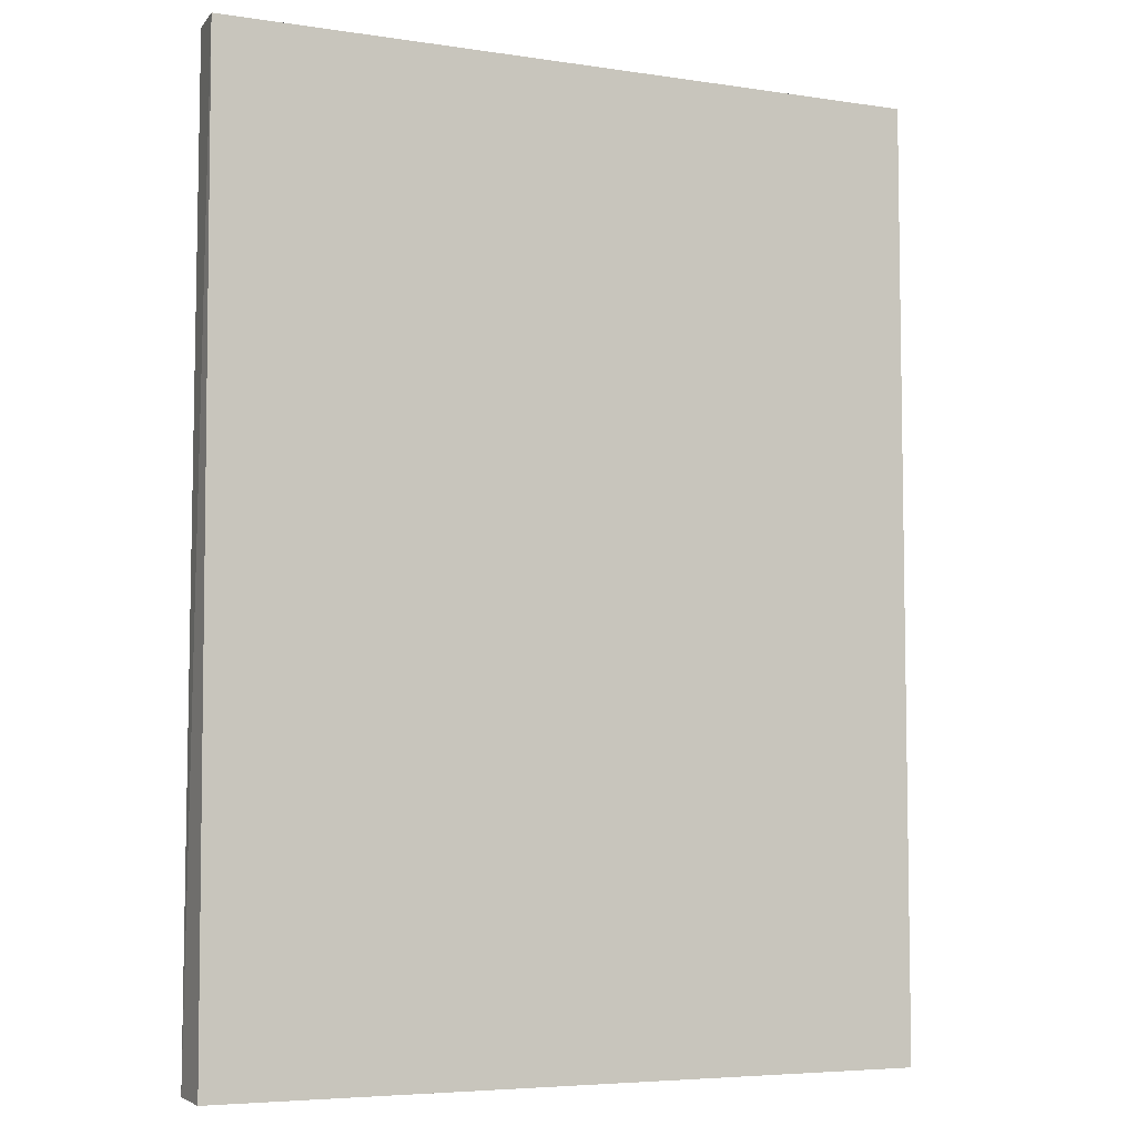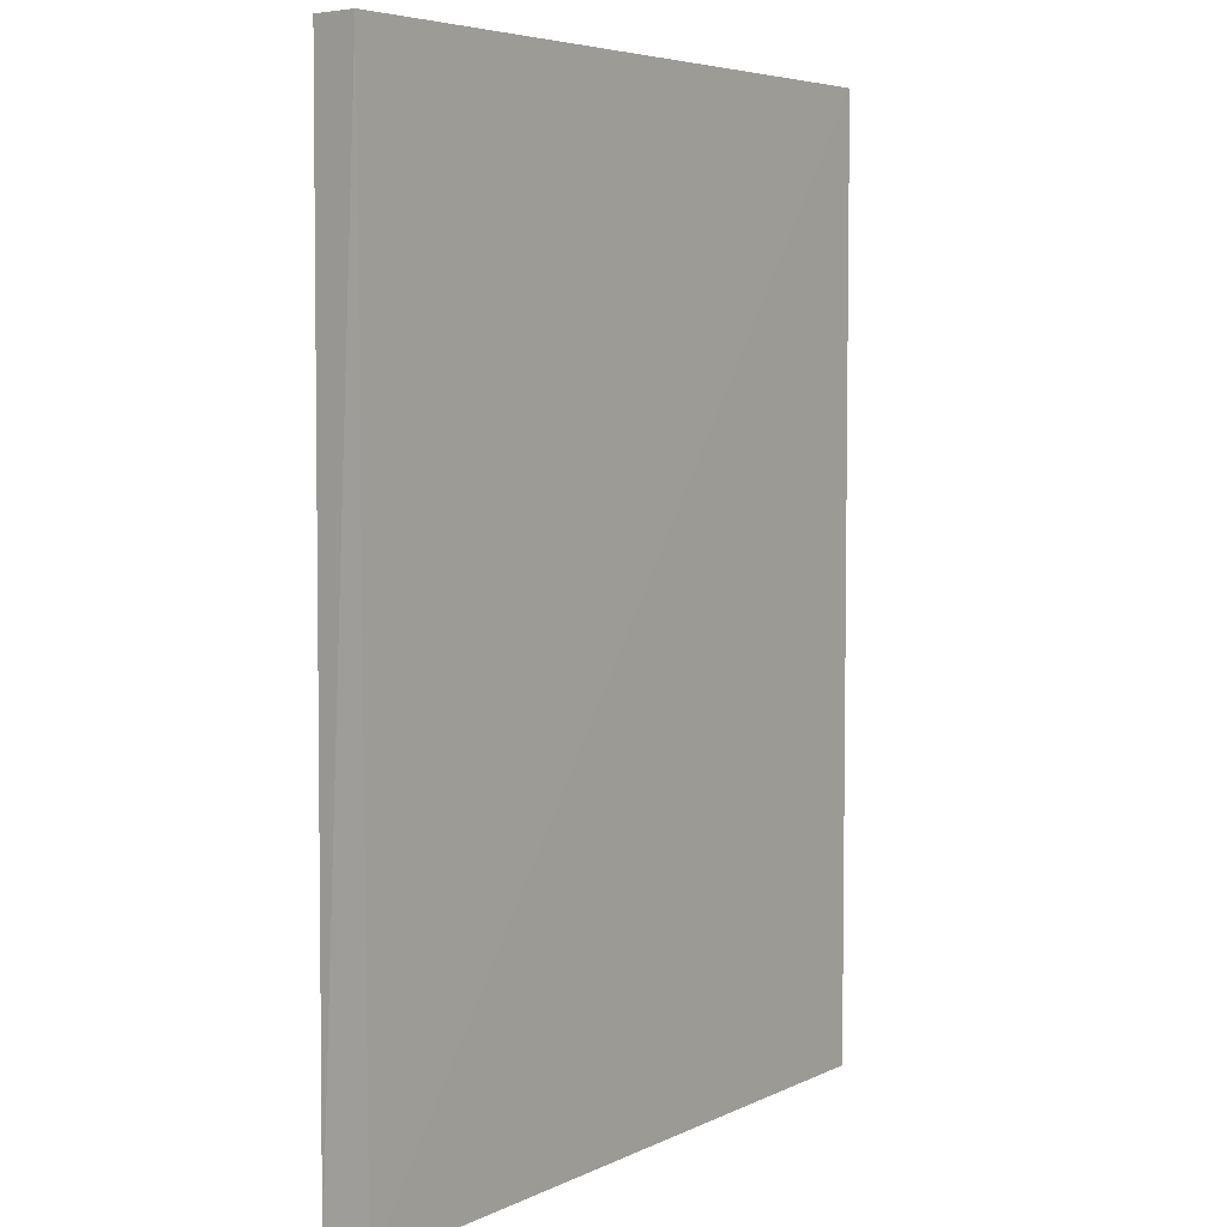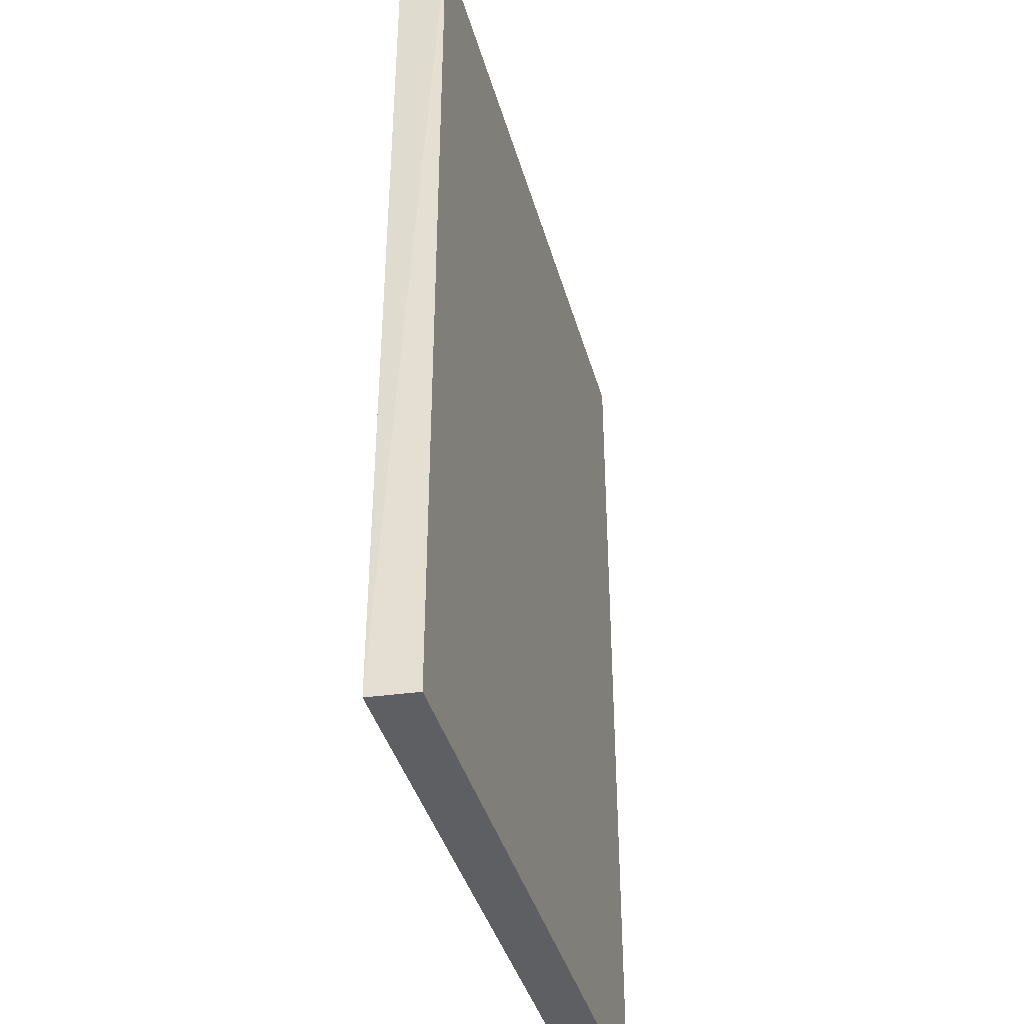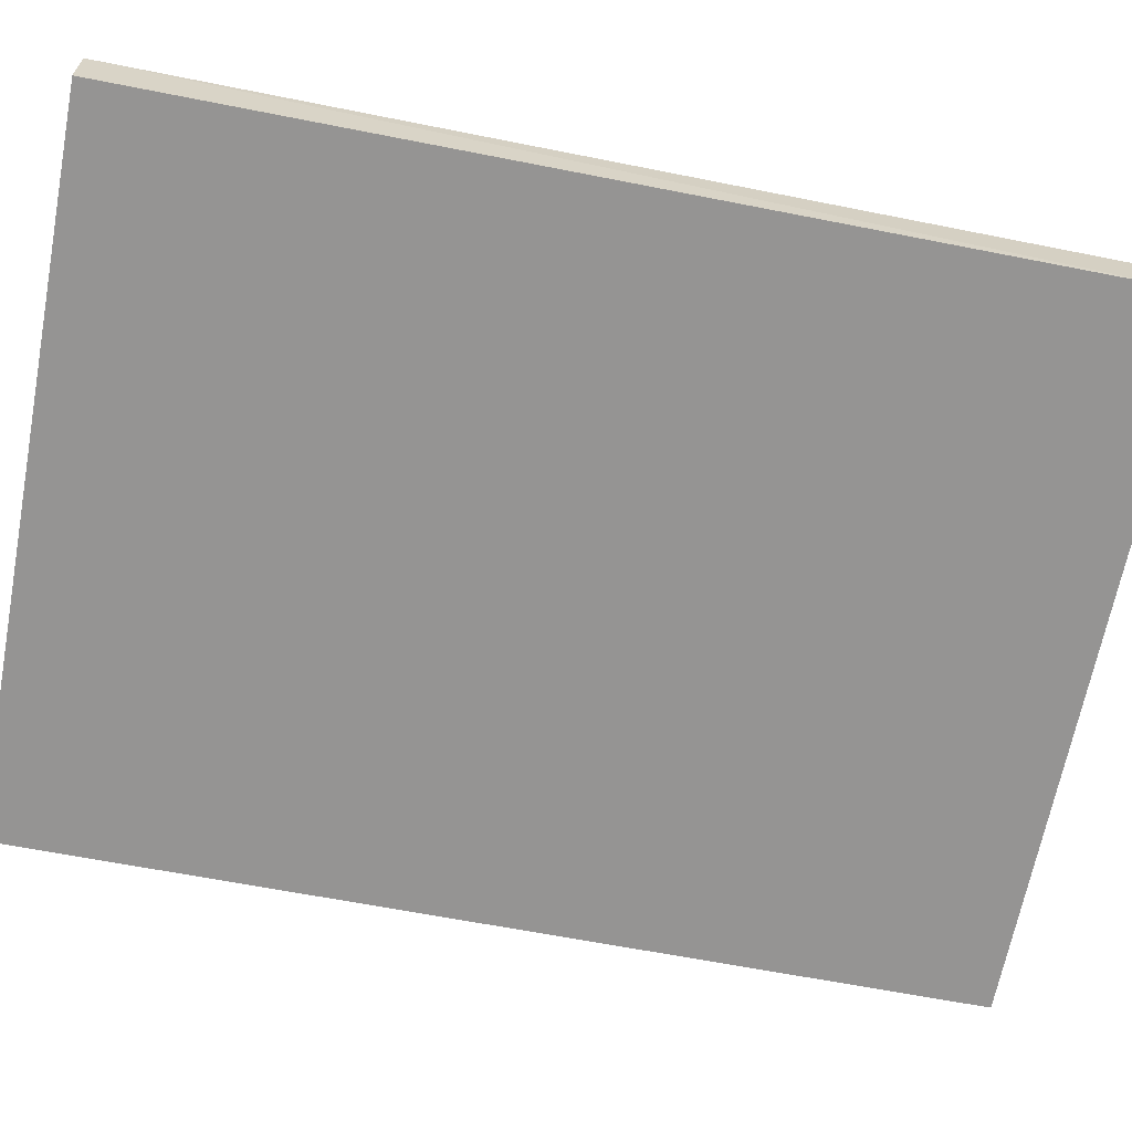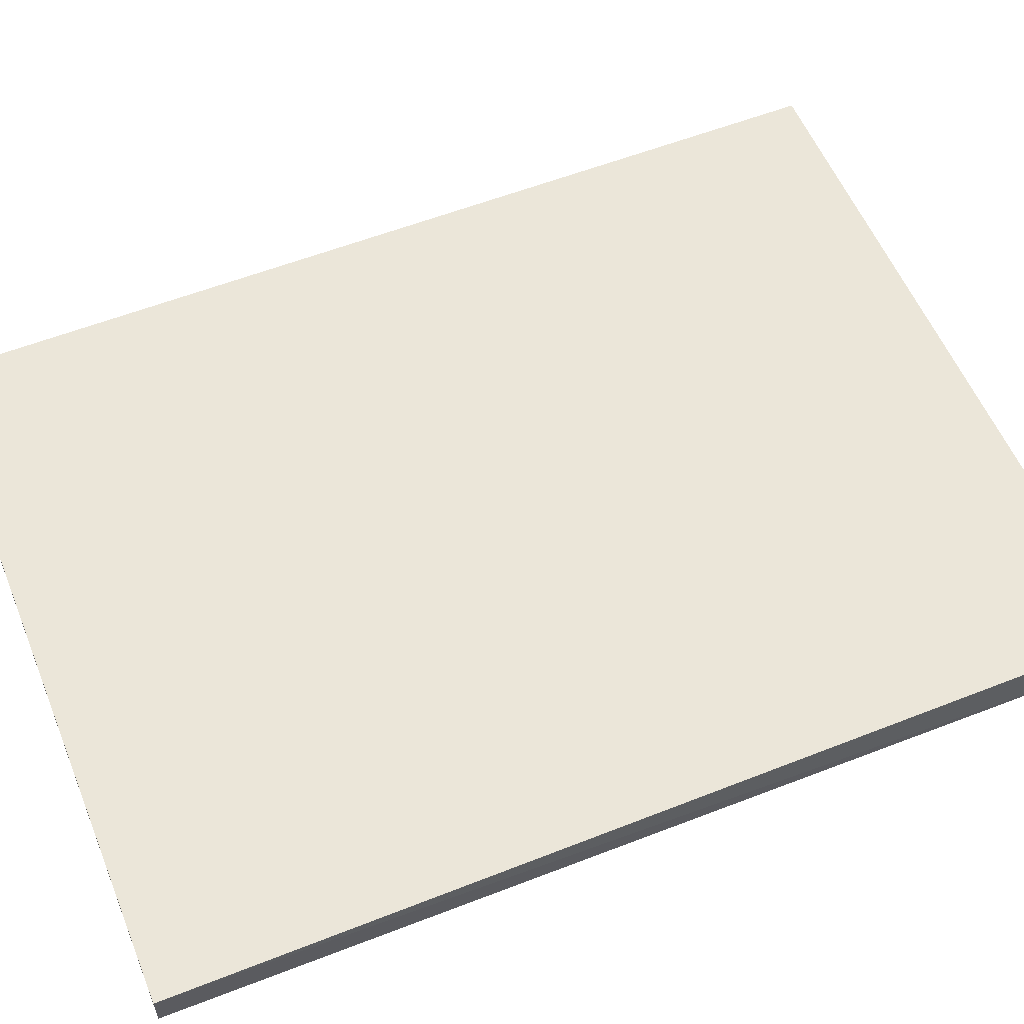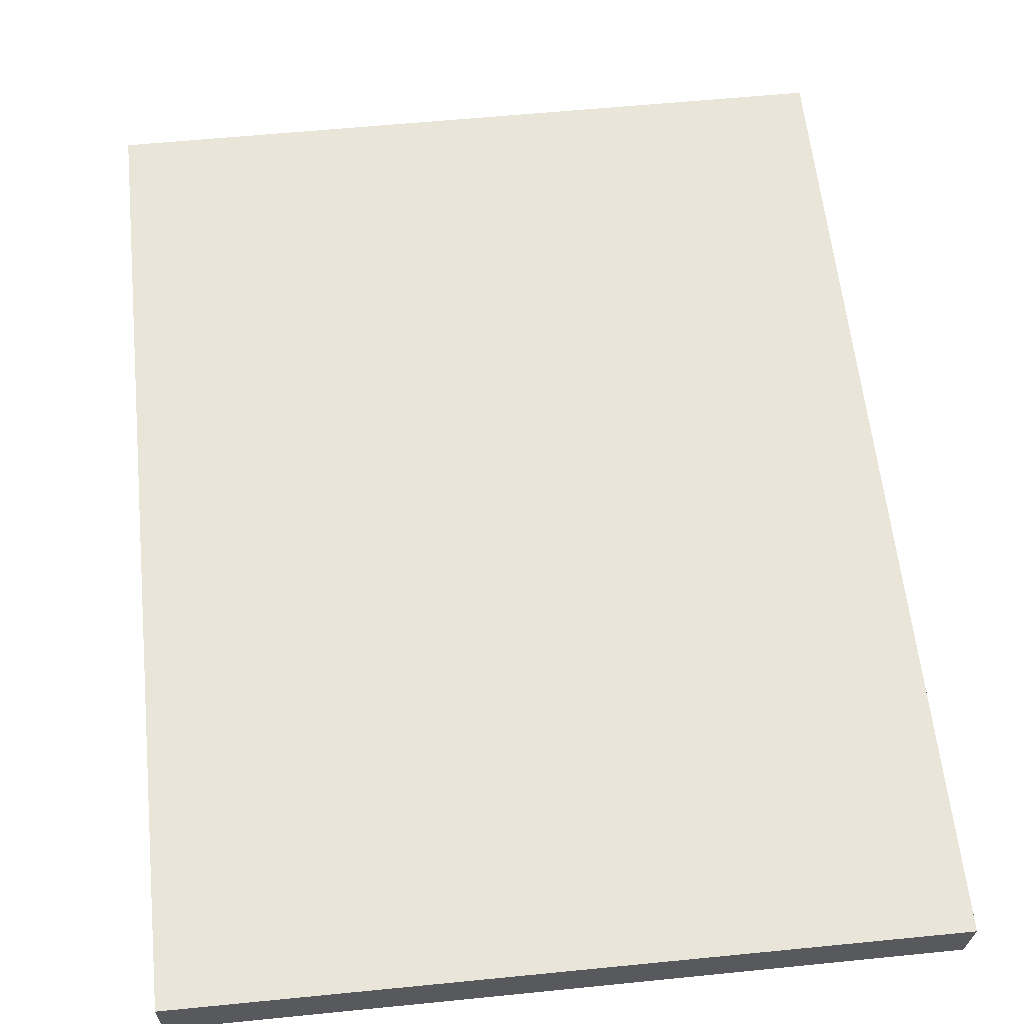
<metadata>
{"format":"obj","ext":"obj","renderer":"f3d","projection":"perspective","resolution":1024,"background":"white","views":[{"elev":-5.2,"azim":154.2,"up":"+Z"},{"elev":5.5,"azim":125.1,"up":"+Z"},{"elev":-40.0,"azim":-74.8,"up":"+Z"},{"elev":-67.1,"azim":-101.1,"up":"+Y"},{"elev":56.6,"azim":67.7,"up":"+Y"},{"elev":59.7,"azim":-5.9,"up":"+Y"}]}
</metadata>
<code>
v -0.3249 -0.003171 0.6605
v -0.3278 -0.03163 0.6605
v -0.3249 -0.03163 0.06239
v -0.7787 -0.001341 0.05985
v -0.777 -0.0009286 0.6605
v -0.7762 -0.03163 0.05948
v -0.3249 -0.001302 0.0612
v -0.7761 -0.03161 0.6605
f 1 2 3
f 5 2 1
f 6 3 2
f 7 1 3
f 7 5 1
f 7 4 5
f 7 6 4
f 7 3 6
f 8 5 4
f 8 4 6
f 8 6 2
f 8 2 5

</code>
